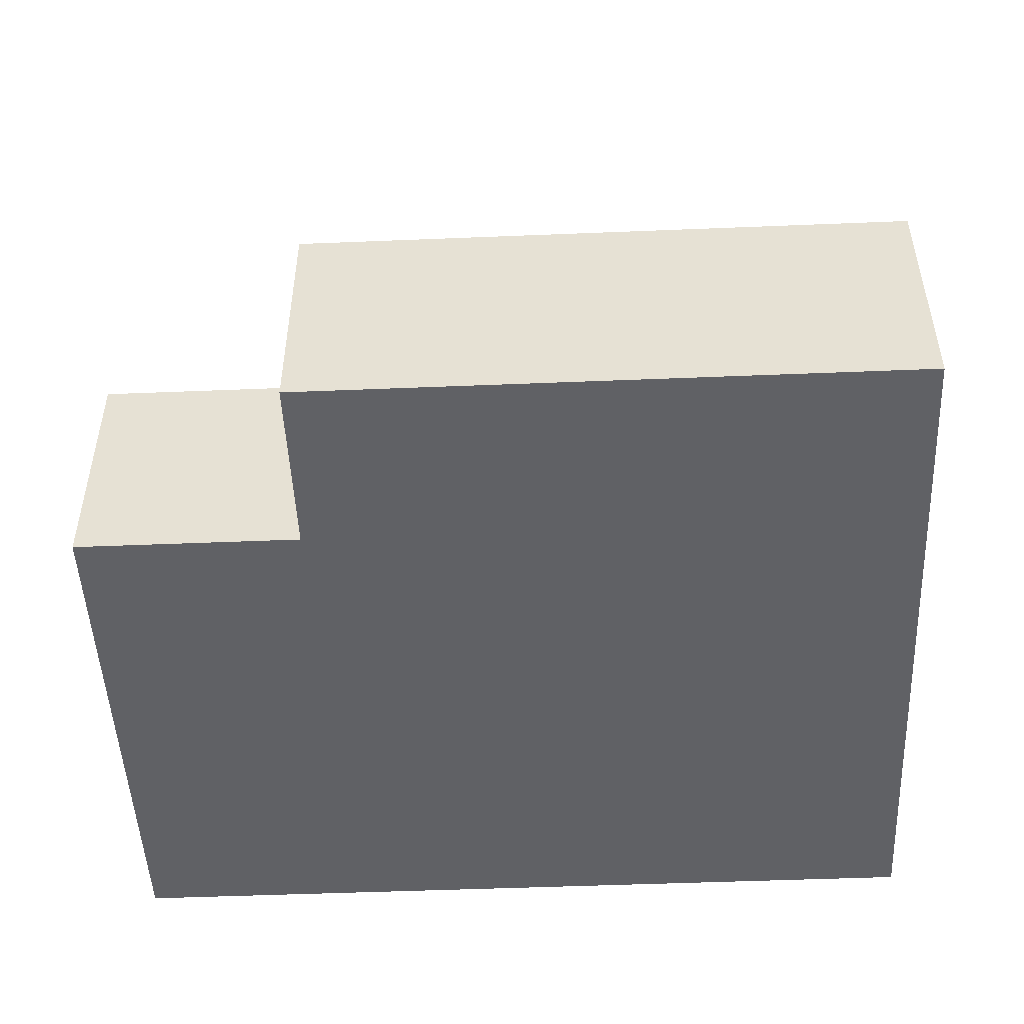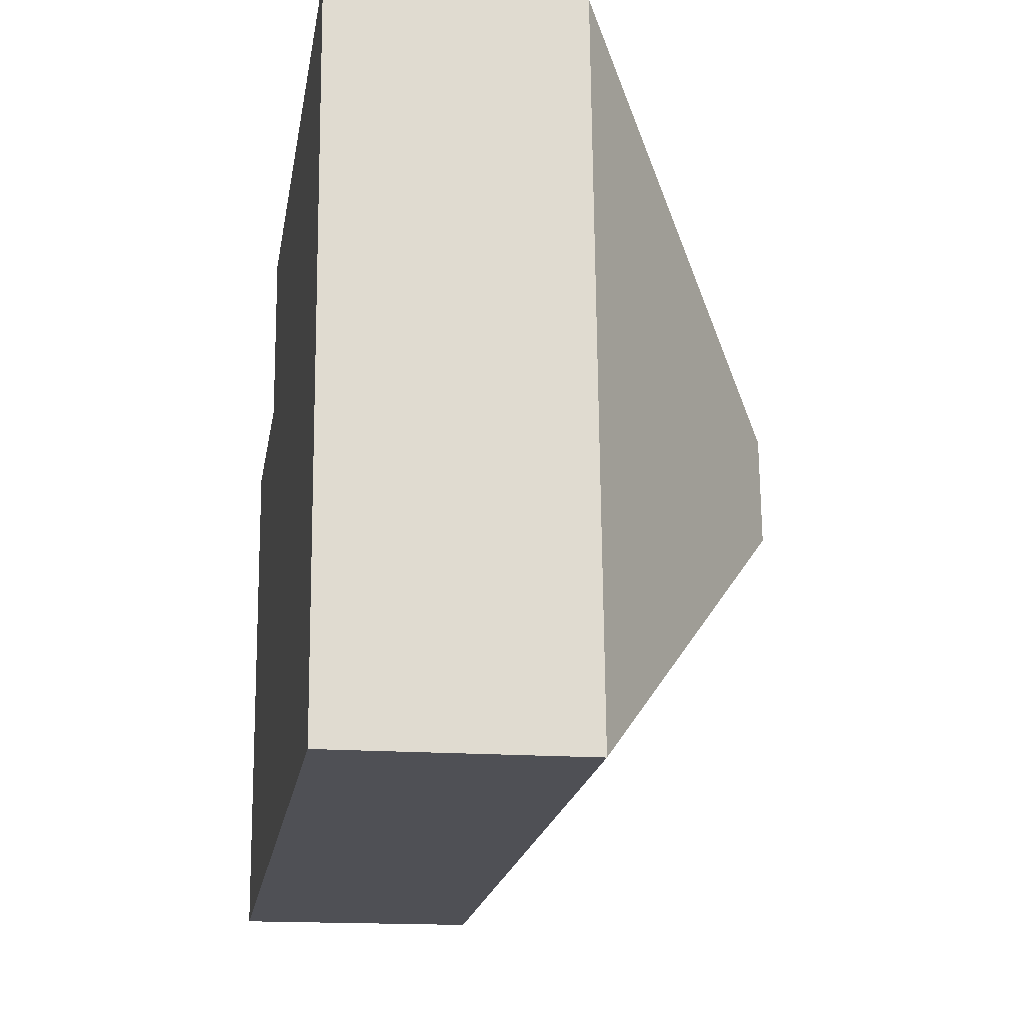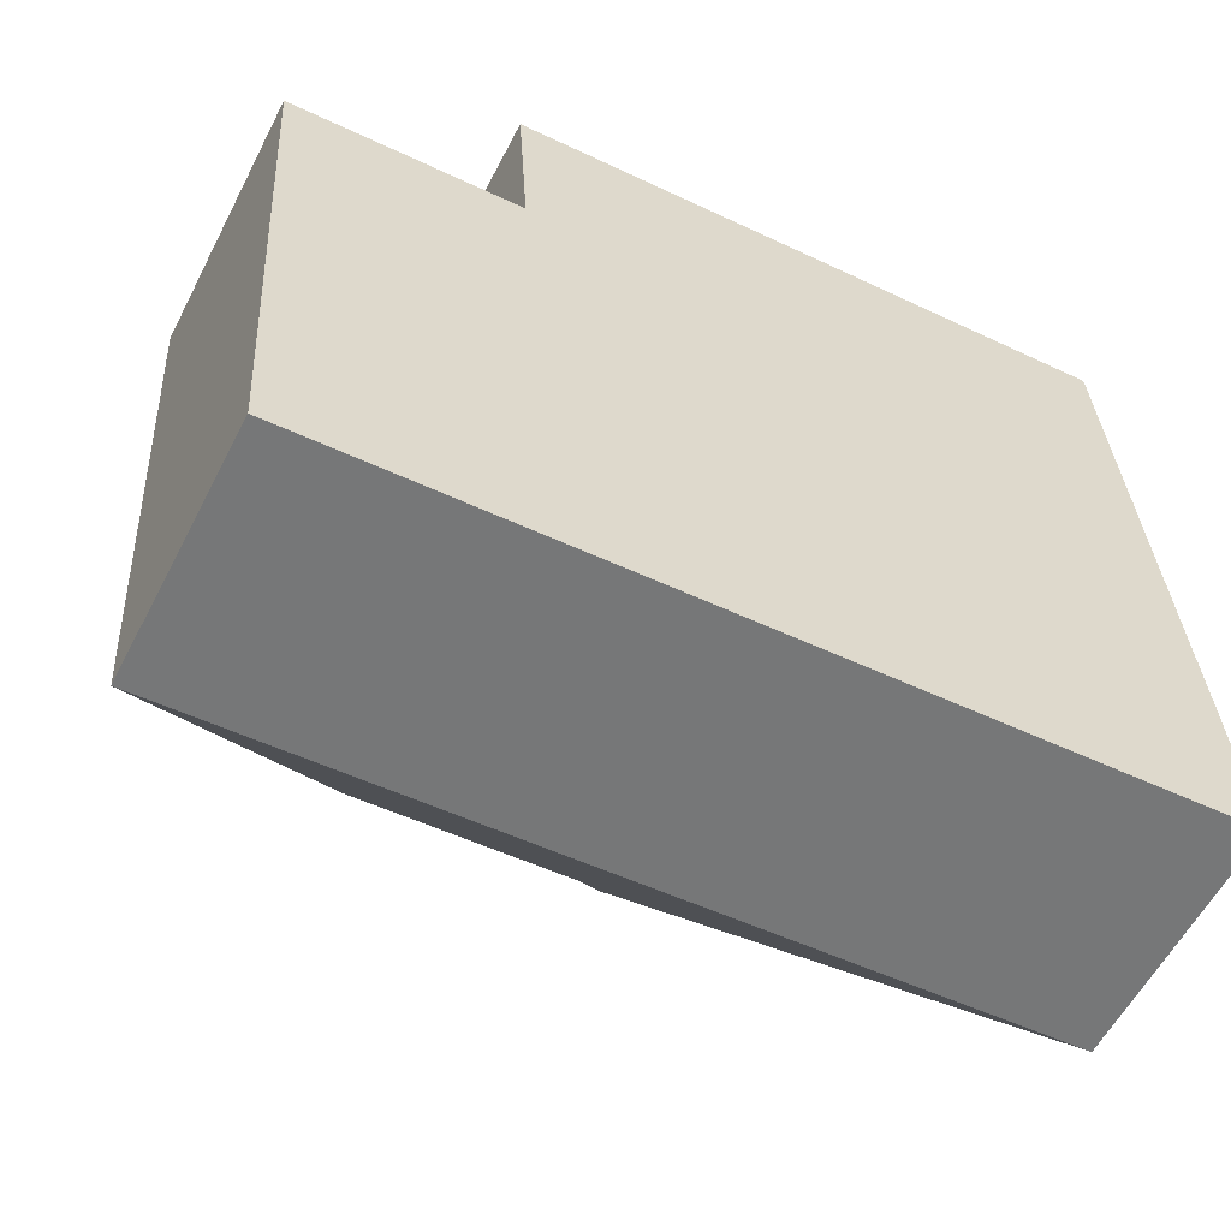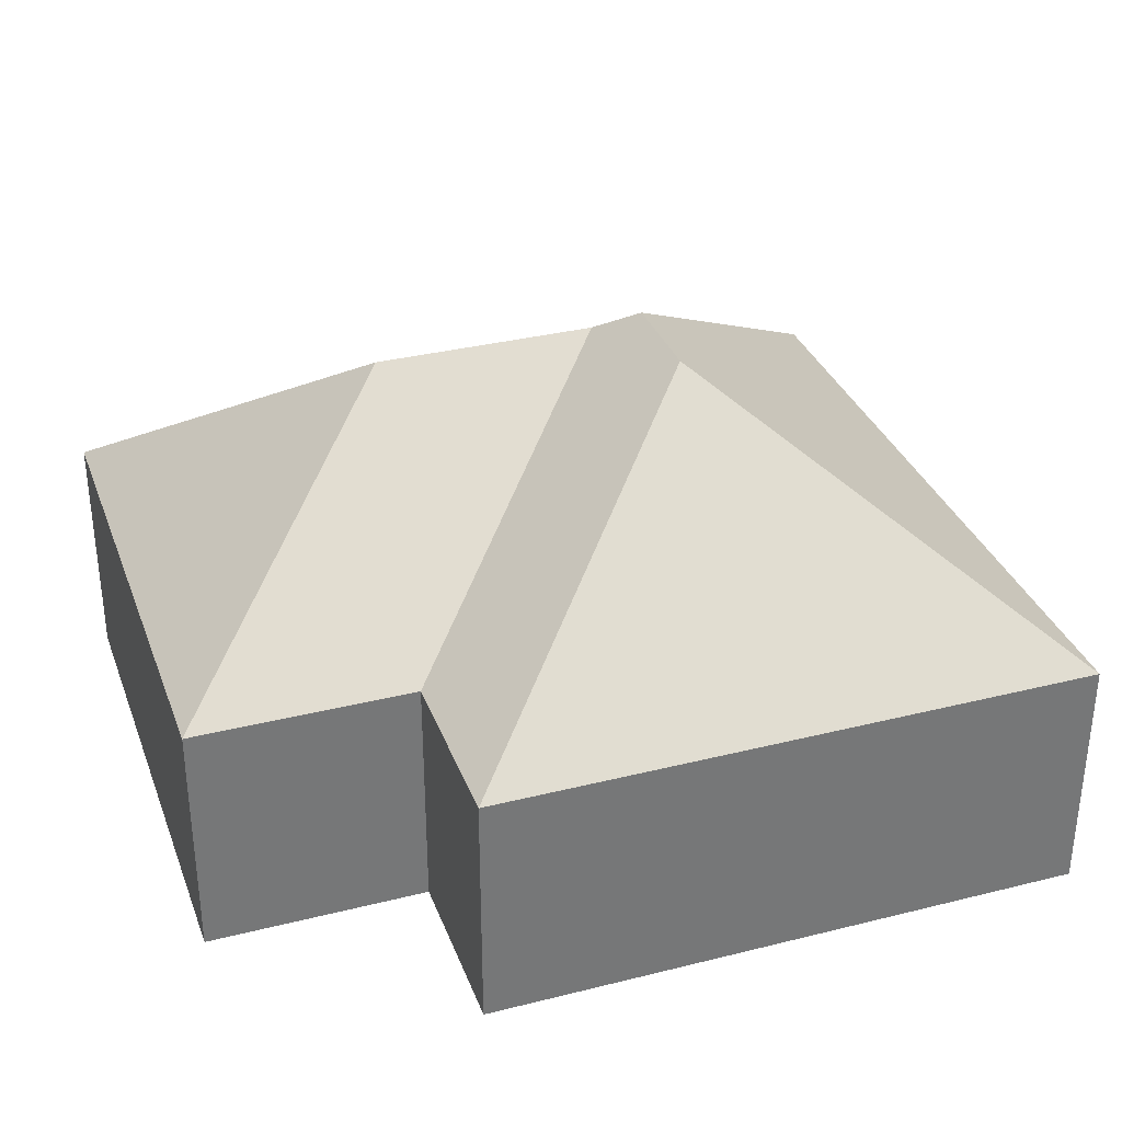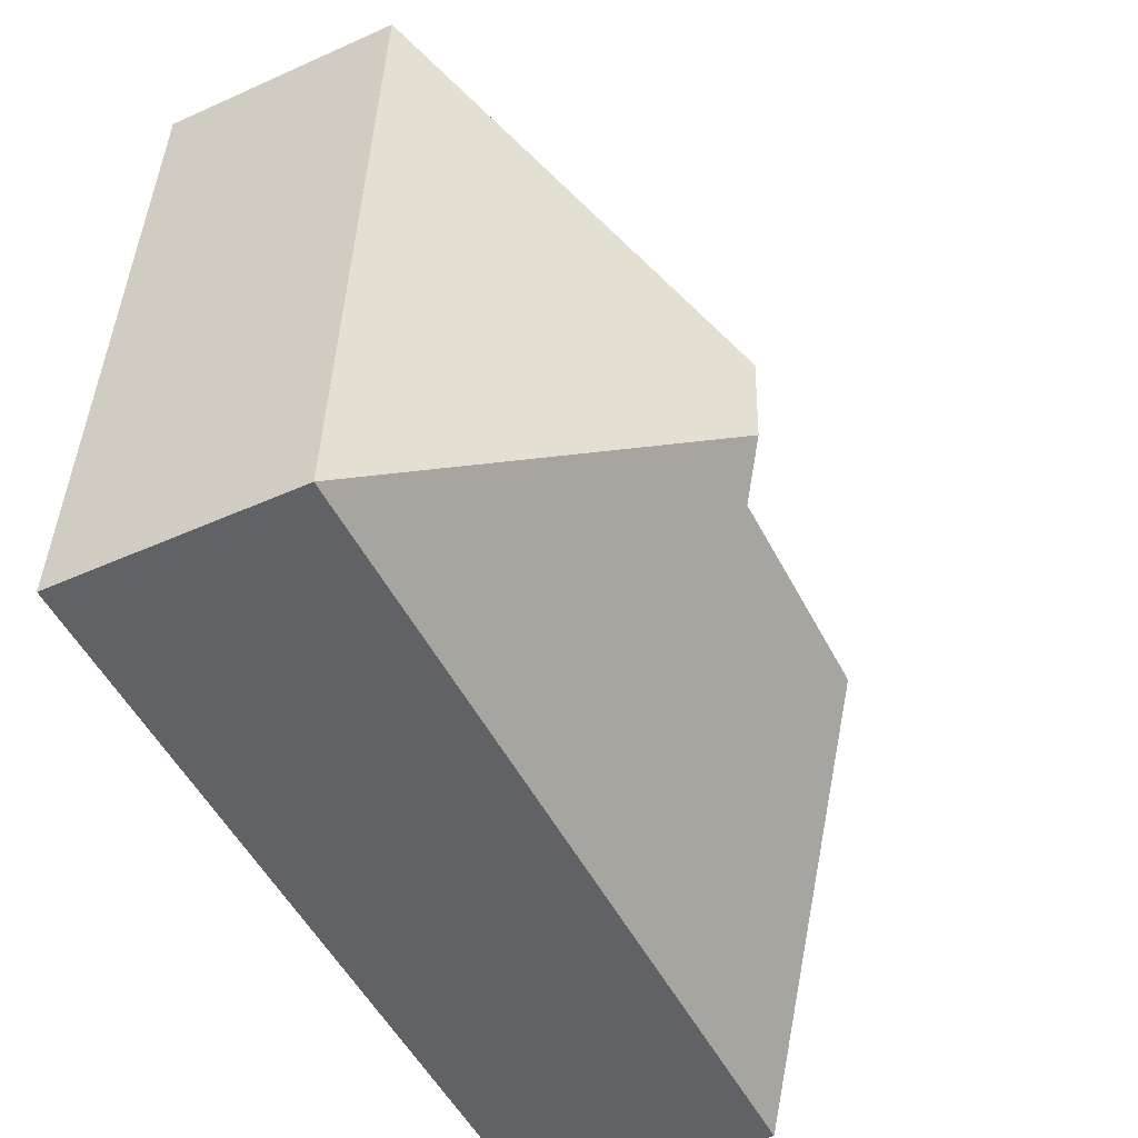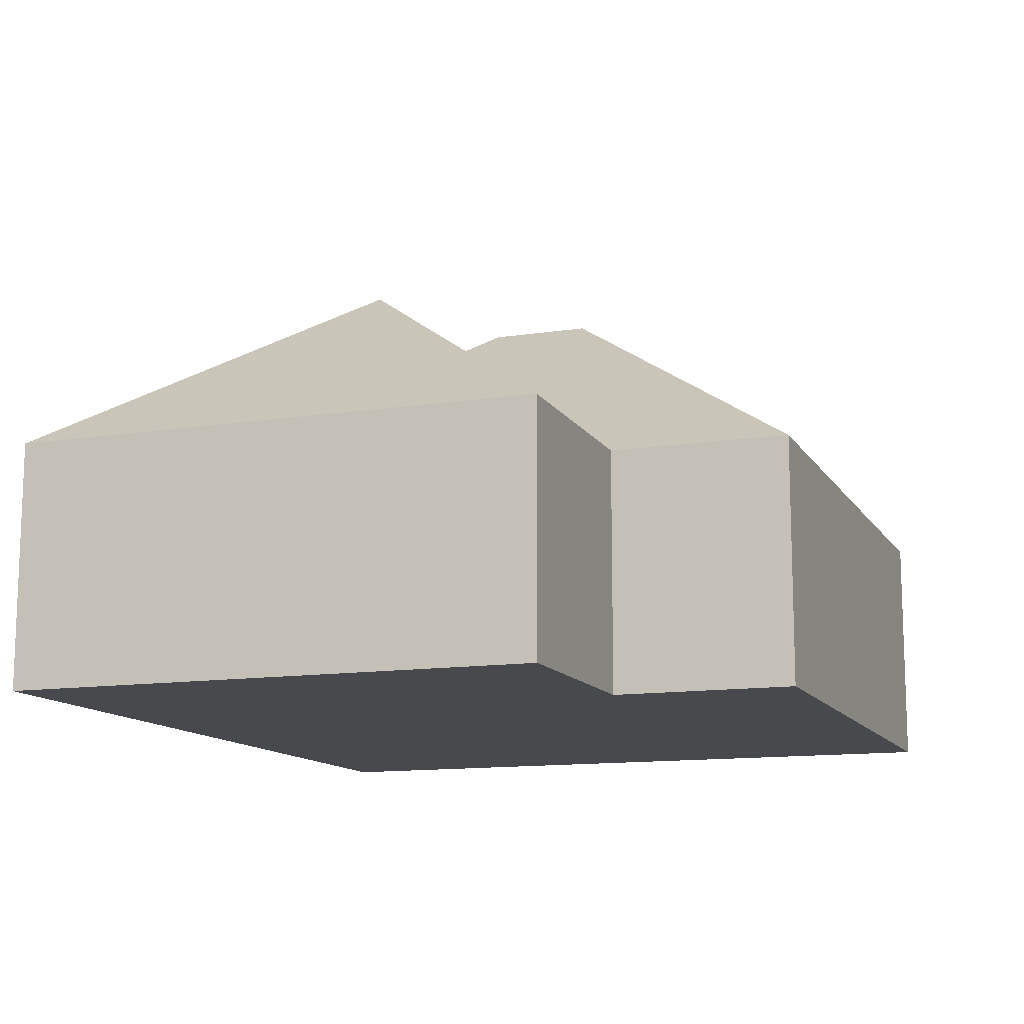
<metadata>
{"format":"obj","ext":"obj","renderer":"f3d","projection":"perspective","resolution":1024,"background":"white","views":[{"elev":-49.4,"azim":-0.9,"up":"+Y"},{"elev":-16.0,"azim":80.7,"up":"+Z"},{"elev":-58.4,"azim":-27.3,"up":"+Z"},{"elev":33.4,"azim":-22.4,"up":"+Y"},{"elev":-47.6,"azim":116.8,"up":"+Z"},{"elev":-12.5,"azim":-73.5,"up":"+Y"}]}
</metadata>
<code>
o CG10_500_049064_0001
v 277.4 75 -229.5
v 264.2 75 -11.48
v 177.6 145 -143.1
v 175.7 145 -111
v 166.7 136.1 -155.5
v 98.46 136.1 -159.6
v 78.15 75 -22.79
v 81.5 75 -77.84
v 13.16 75 -81.99
v 23.07 75 -244.9
v 277.4 0 -229.5
v 264.2 0 -11.48
v 78.15 0 -22.79
v 81.5 0 -77.84
v 13.16 0 -81.99
v 23.07 0 -244.9
f 7 4 2
f 2 4 3 1
f 7 4 3 5 8
f 8 5 6 9
f 6 9 10
f 1 3 5 6 10
f 11 12 13 14 15 16
f 1 11 12 2
f 2 12 13 7
f 7 13 14 8
f 8 14 15 9
f 9 15 16 10
f 10 16 11 1

</code>
